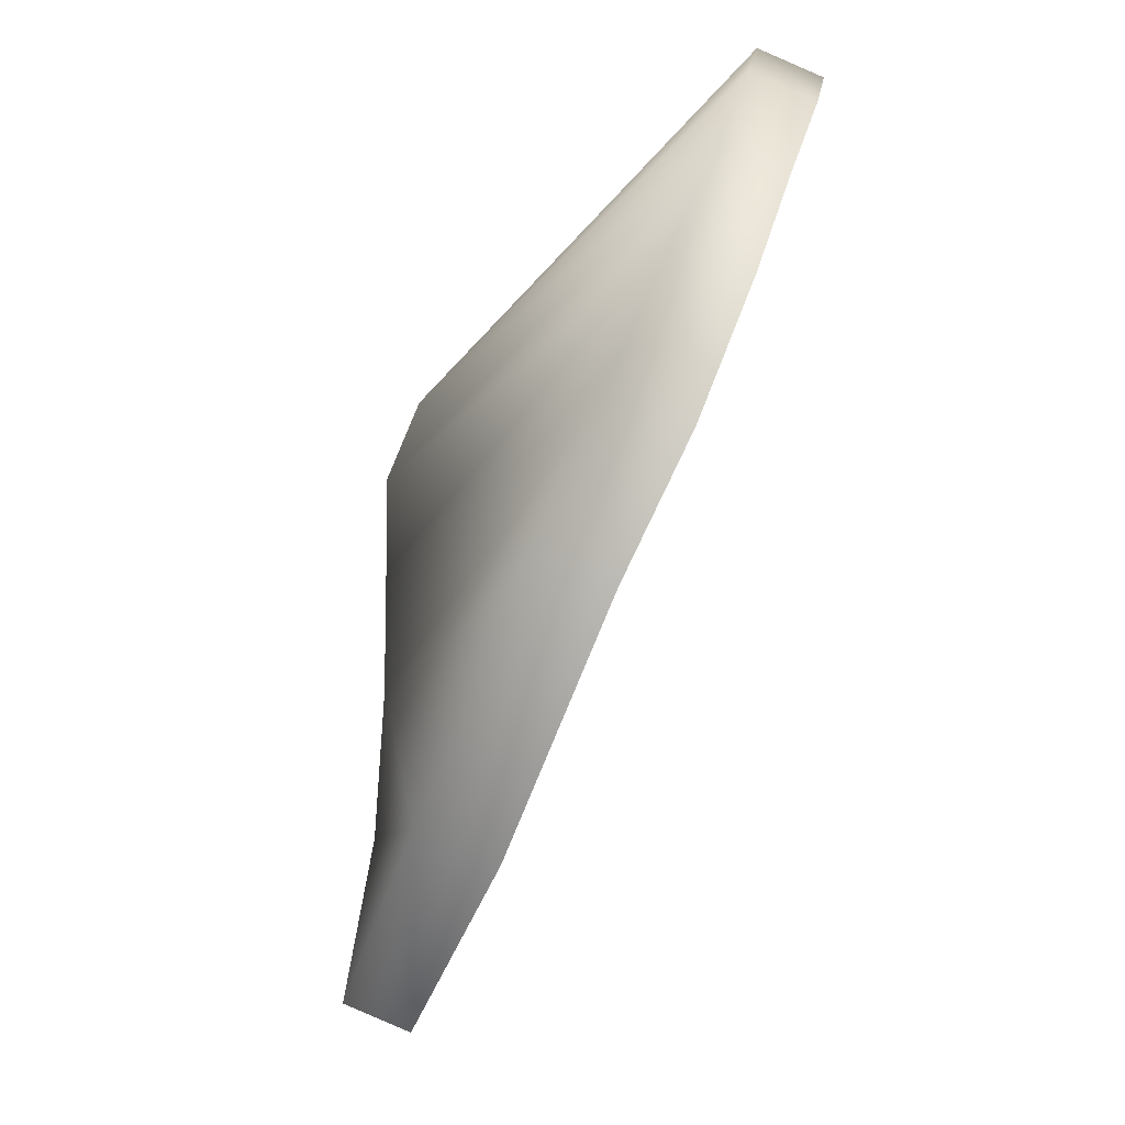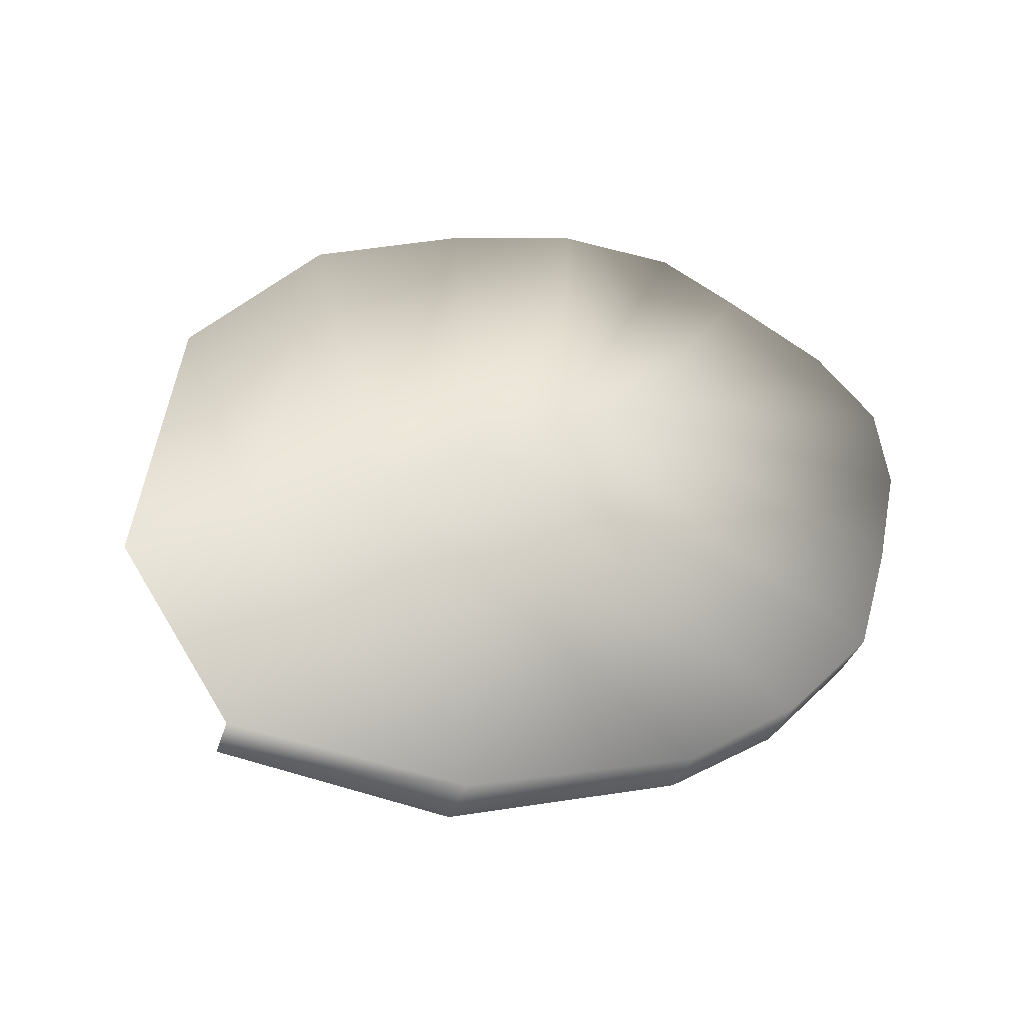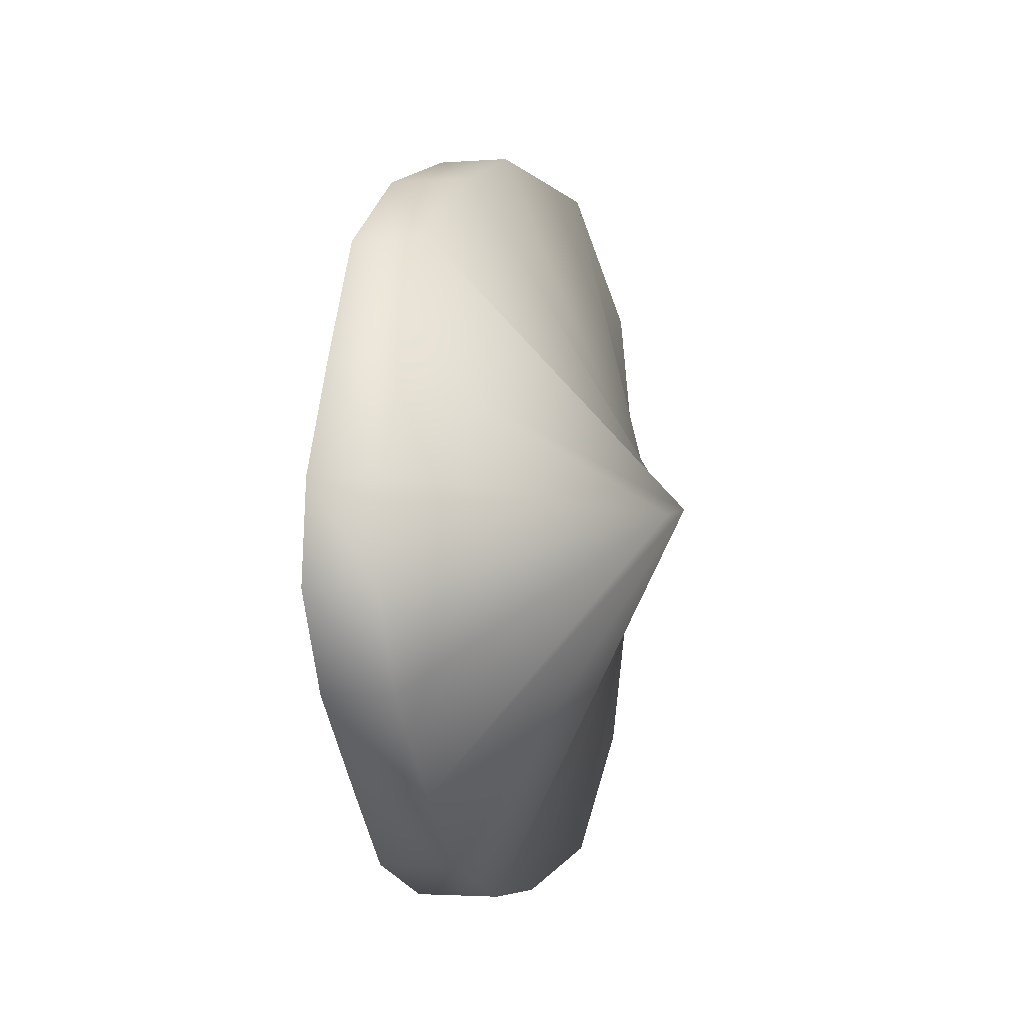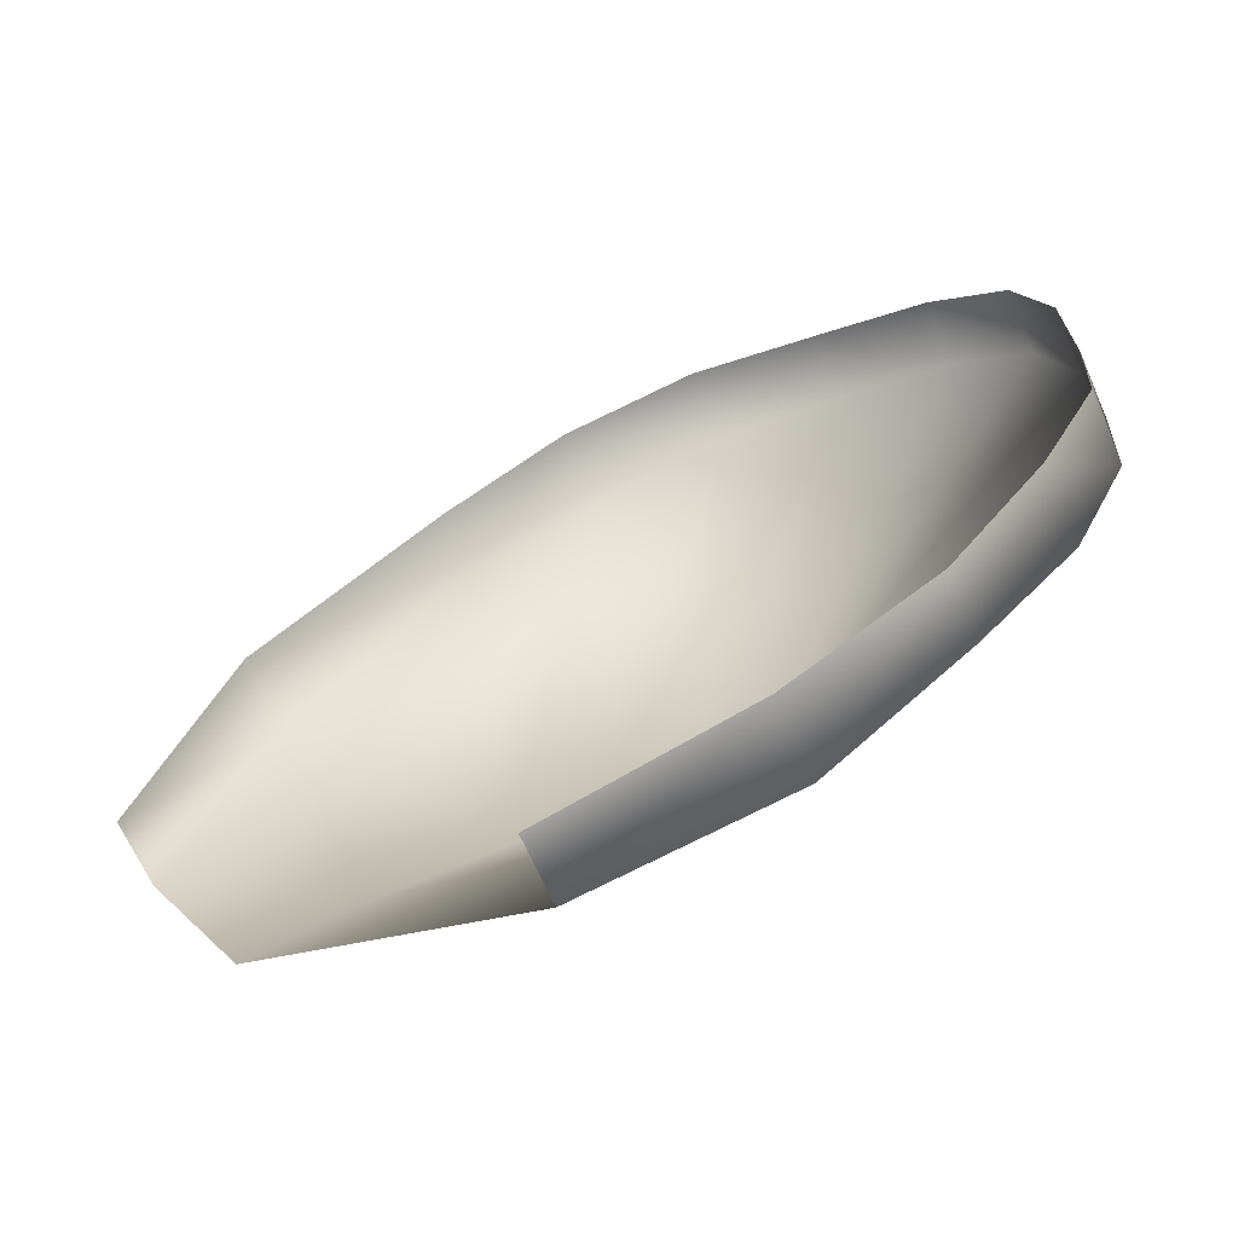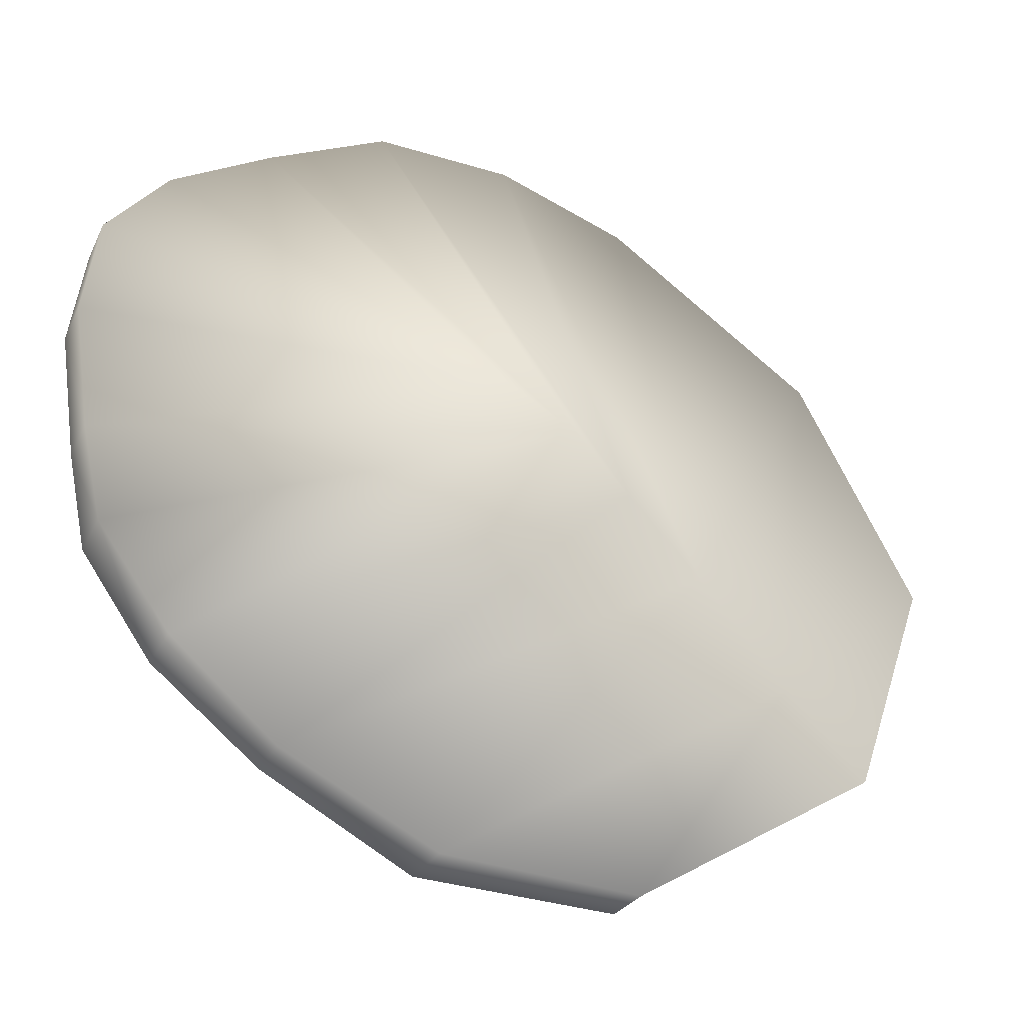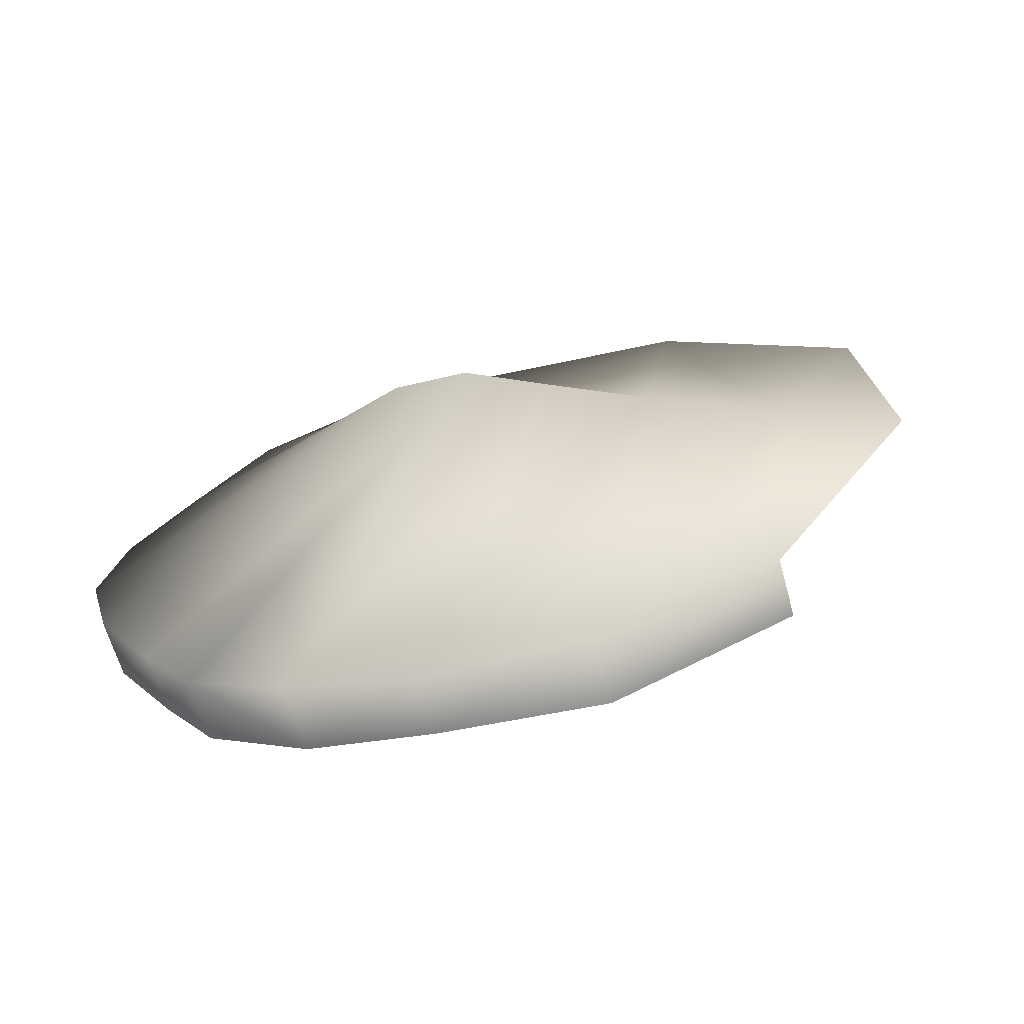
<metadata>
{"format":"obj","ext":"obj","renderer":"f3d","projection":"perspective","resolution":1024,"background":"white","views":[{"elev":65.9,"azim":99.4,"up":"+Y"},{"elev":60.2,"azim":124.0,"up":"+Z"},{"elev":39.4,"azim":-89.8,"up":"+Y"},{"elev":-78.1,"azim":-167.6,"up":"+Y"},{"elev":-14.6,"azim":-33.1,"up":"+Y"},{"elev":29.7,"azim":-31.3,"up":"+Z"}]}
</metadata>
<code>
v -3.483 -0.01567 -3.345
v -3.582 0.0715 -3.343
v -3.688 0.1482 -3.343
v -3.606 -0.07487 -3.359
v -3.768 -0.01516 -3.404
v -3.846 0.1286 -3.447
v -3.439 0.08139 -3.354
v -3.573 0.2659 -3.417
v -3.752 0.2828 -3.457
v -3.746 0.2772 -3.487
v -3.567 0.2602 -3.446
v -3.433 0.07574 -3.384
v -3.84 0.123 -3.477
v -3.762 -0.02081 -3.433
v -3.6 -0.08052 -3.389
v -3.529 0.02494 -3.346
v -3.701 -0.05967 -3.378
v -3.486 0.1882 -3.381
v -3.479 0.1815 -3.416
v -3.693 -0.06638 -3.414
v -3.626 0.1036 -3.337
v -3.814 0.03256 -3.42
v -3.633 0.292 -3.431
v -3.626 0.2854 -3.466
v -3.807 0.02595 -3.454
v -3.659 0.1273 -3.333
v -3.842 0.08313 -3.436
v -3.695 0.3015 -3.447
v -3.689 0.2954 -3.48
v -3.836 0.07699 -3.469
v -3.847 0.1876 -3.459
v -3.841 0.1819 -3.488
v -3.802 0.2621 -3.463
v -3.796 0.2564 -3.493
v -3.835 0.2325 -3.465
v -3.829 0.2269 -3.494
f 31 6 3
f 9 33 3
f 33 35 3
f 35 31 3
f 35 33 34
f 35 34 36
f 31 35 36
f 31 36 32
f 33 9 10
f 33 10 34
f 6 31 32
f 6 32 13
f 27 6 13
f 27 13 30
f 22 27 25
f 27 30 25
f 28 23 24
f 28 24 29
f 9 28 29
f 9 29 10
f 26 21 28
f 21 23 28
f 3 26 9
f 26 28 9
f 26 3 6
f 26 6 27
f 21 26 22
f 26 27 22
f 5 22 25
f 5 25 14
f 23 8 11
f 23 11 24
f 21 2 23
f 2 8 23
f 2 21 5
f 21 22 5
f 17 5 14
f 17 14 20
f 4 17 20
f 4 20 15
f 18 7 12
f 18 12 19
f 8 18 19
f 8 19 11
f 16 1 7
f 16 7 18
f 2 16 18
f 2 18 8
f 16 2 17
f 2 5 17
f 1 16 4
f 16 17 4

</code>
